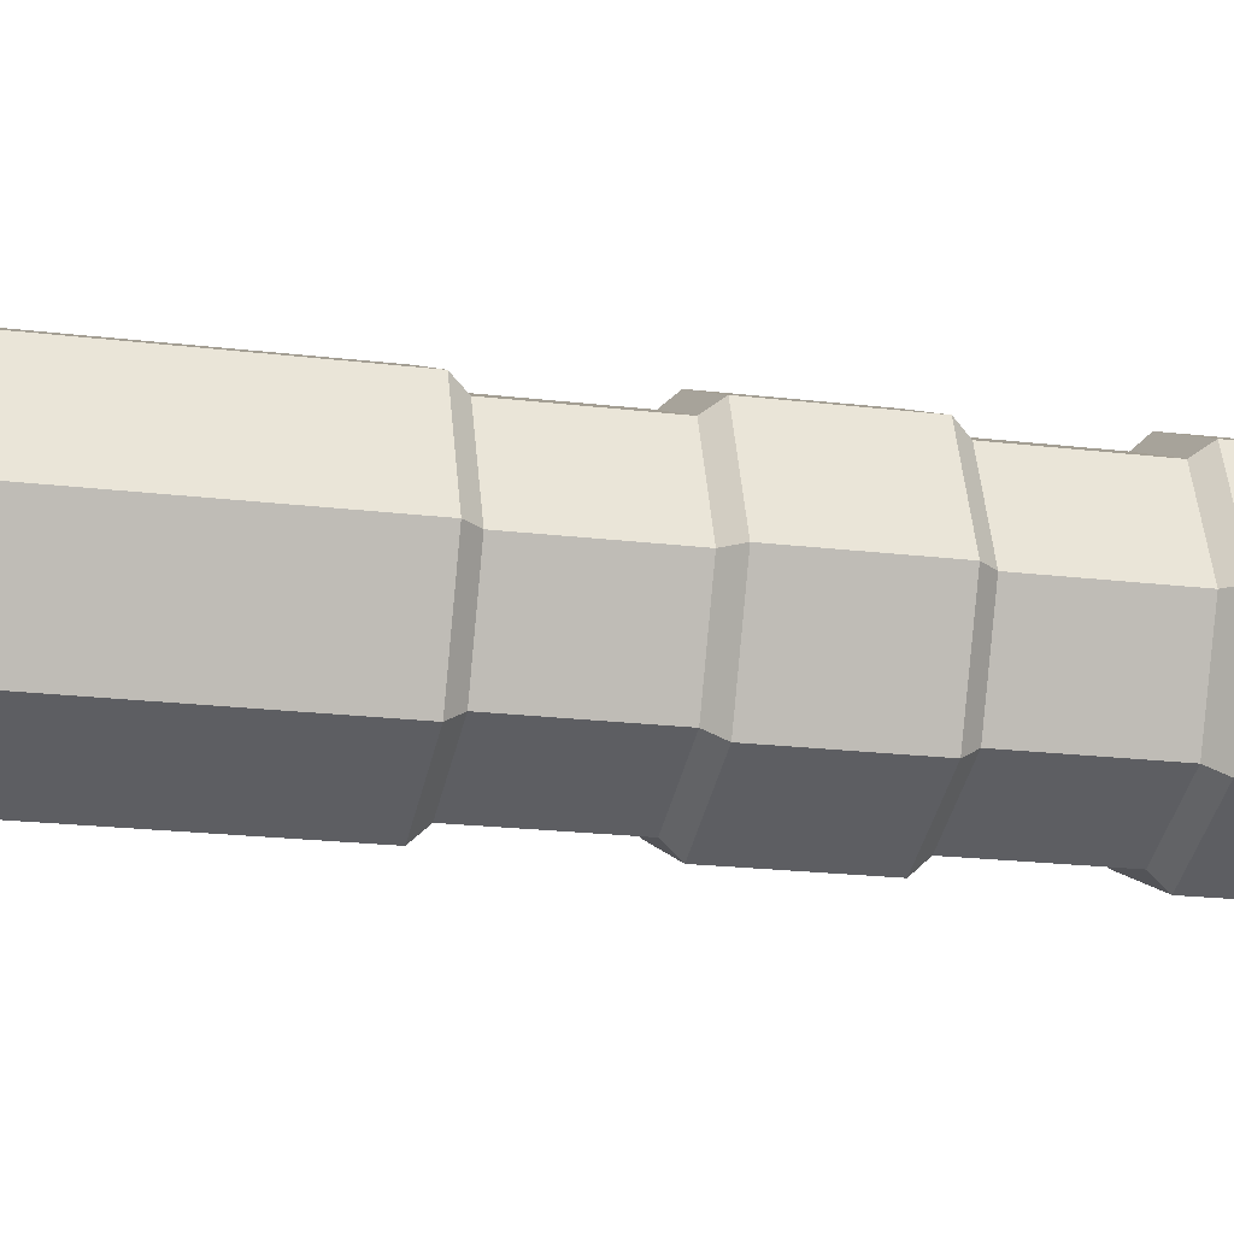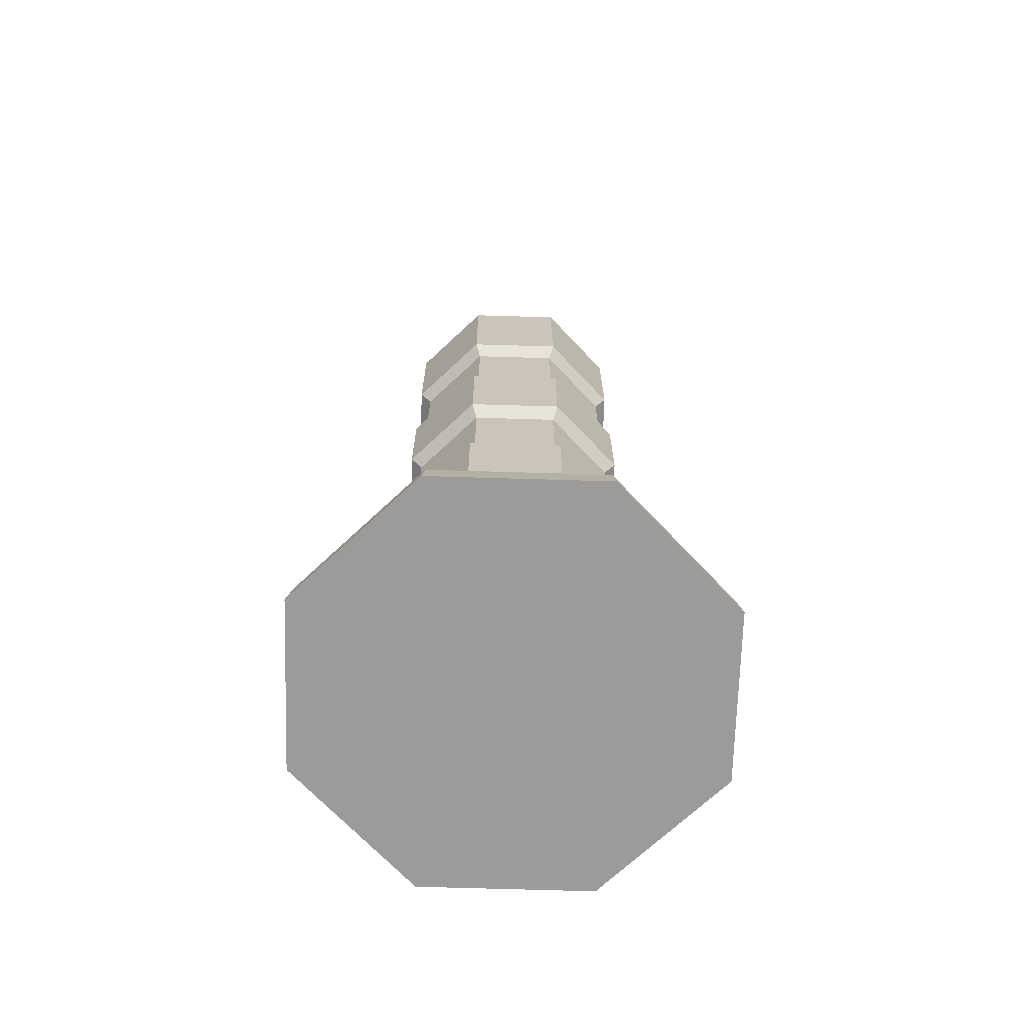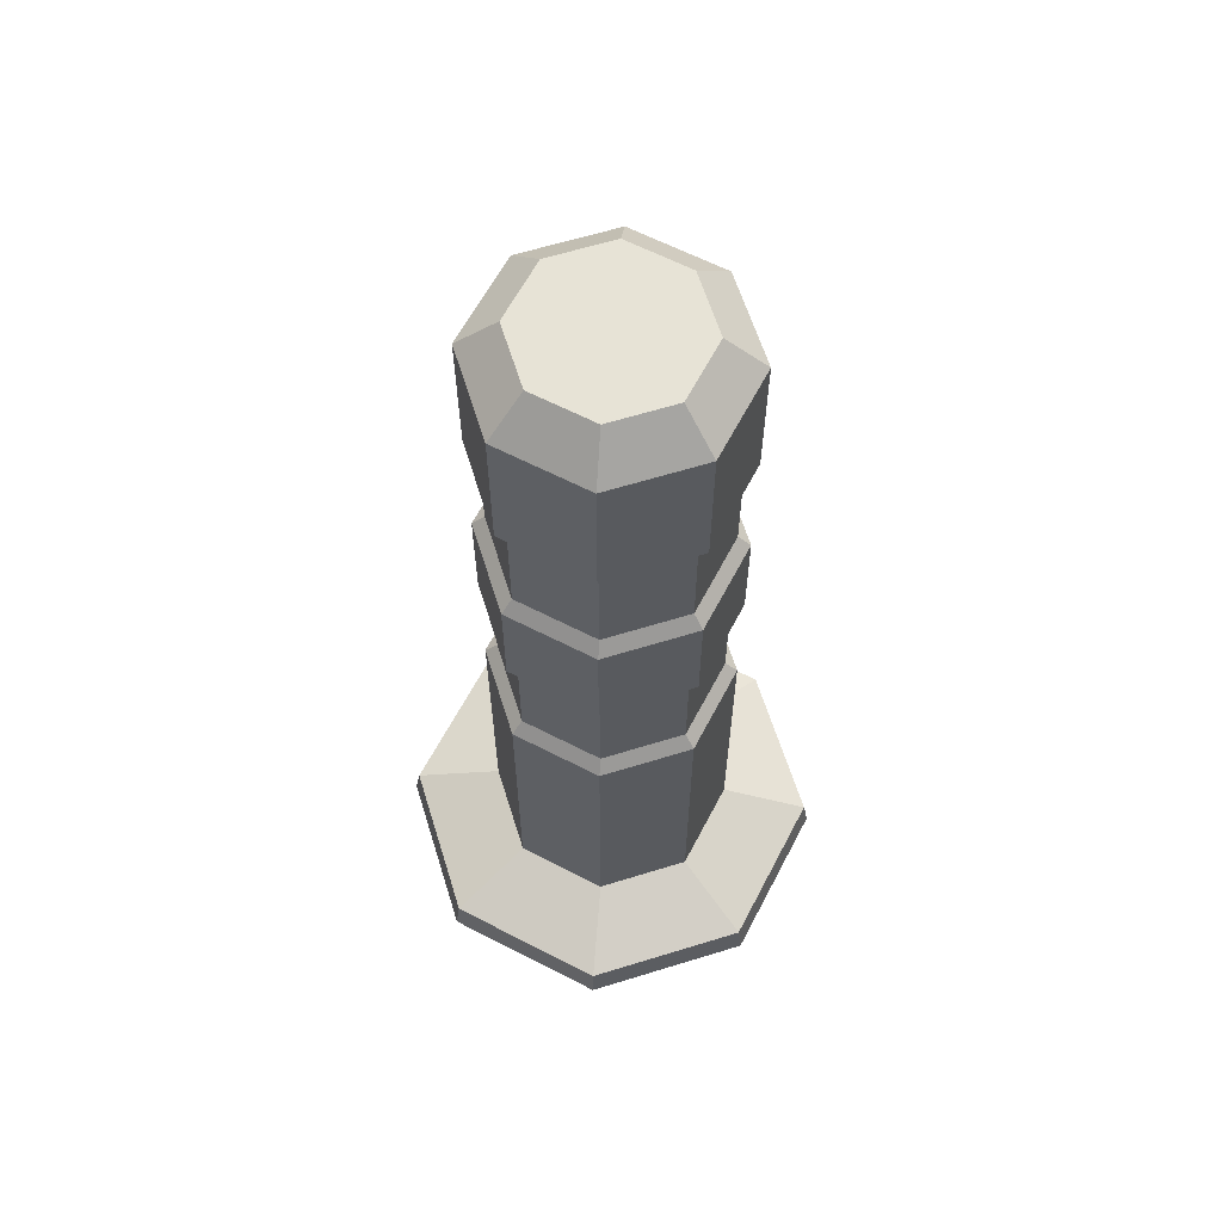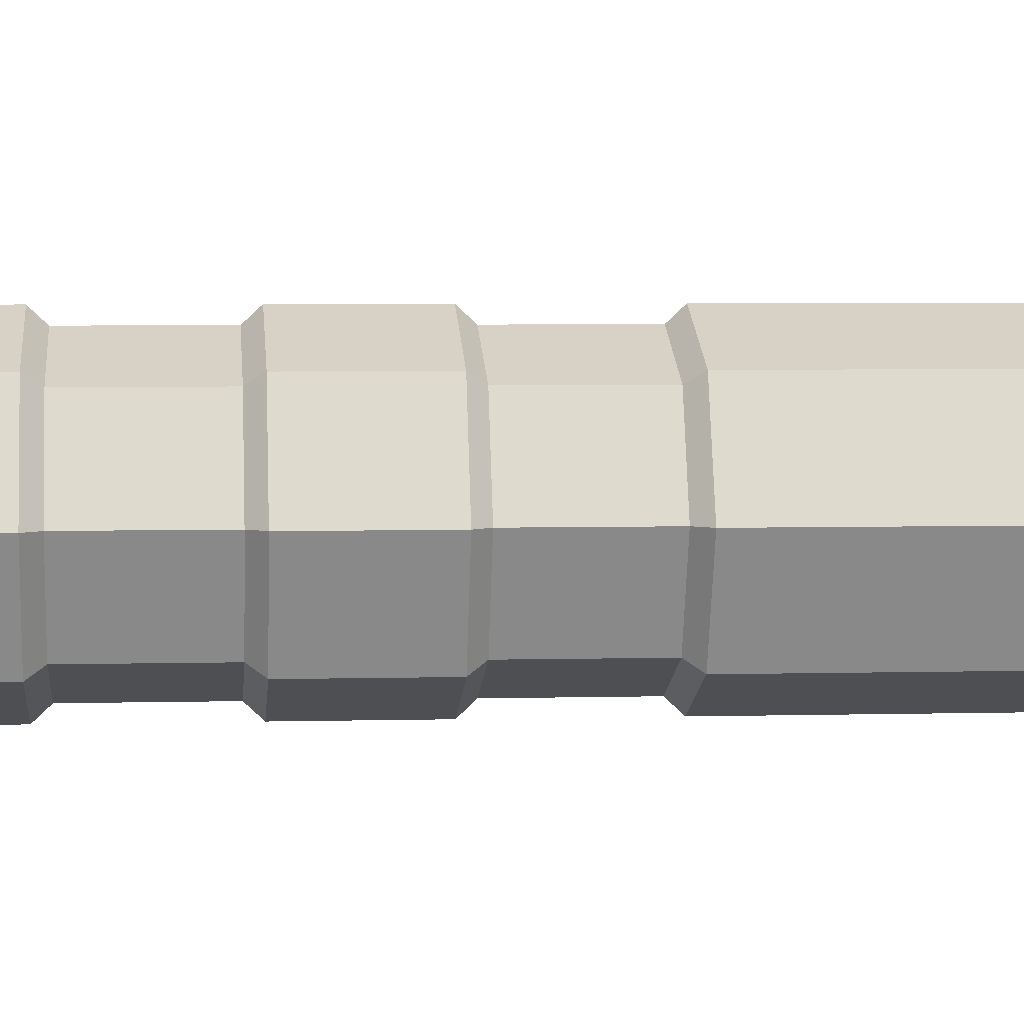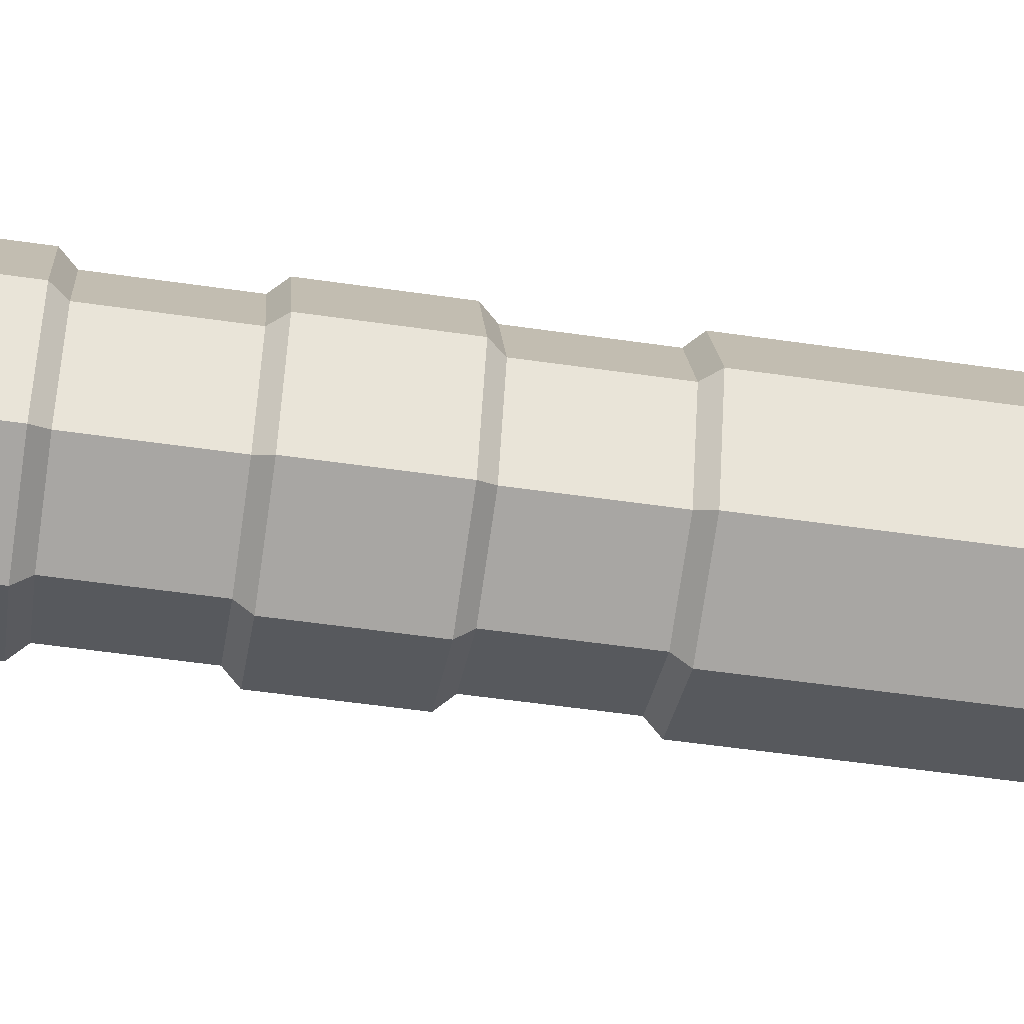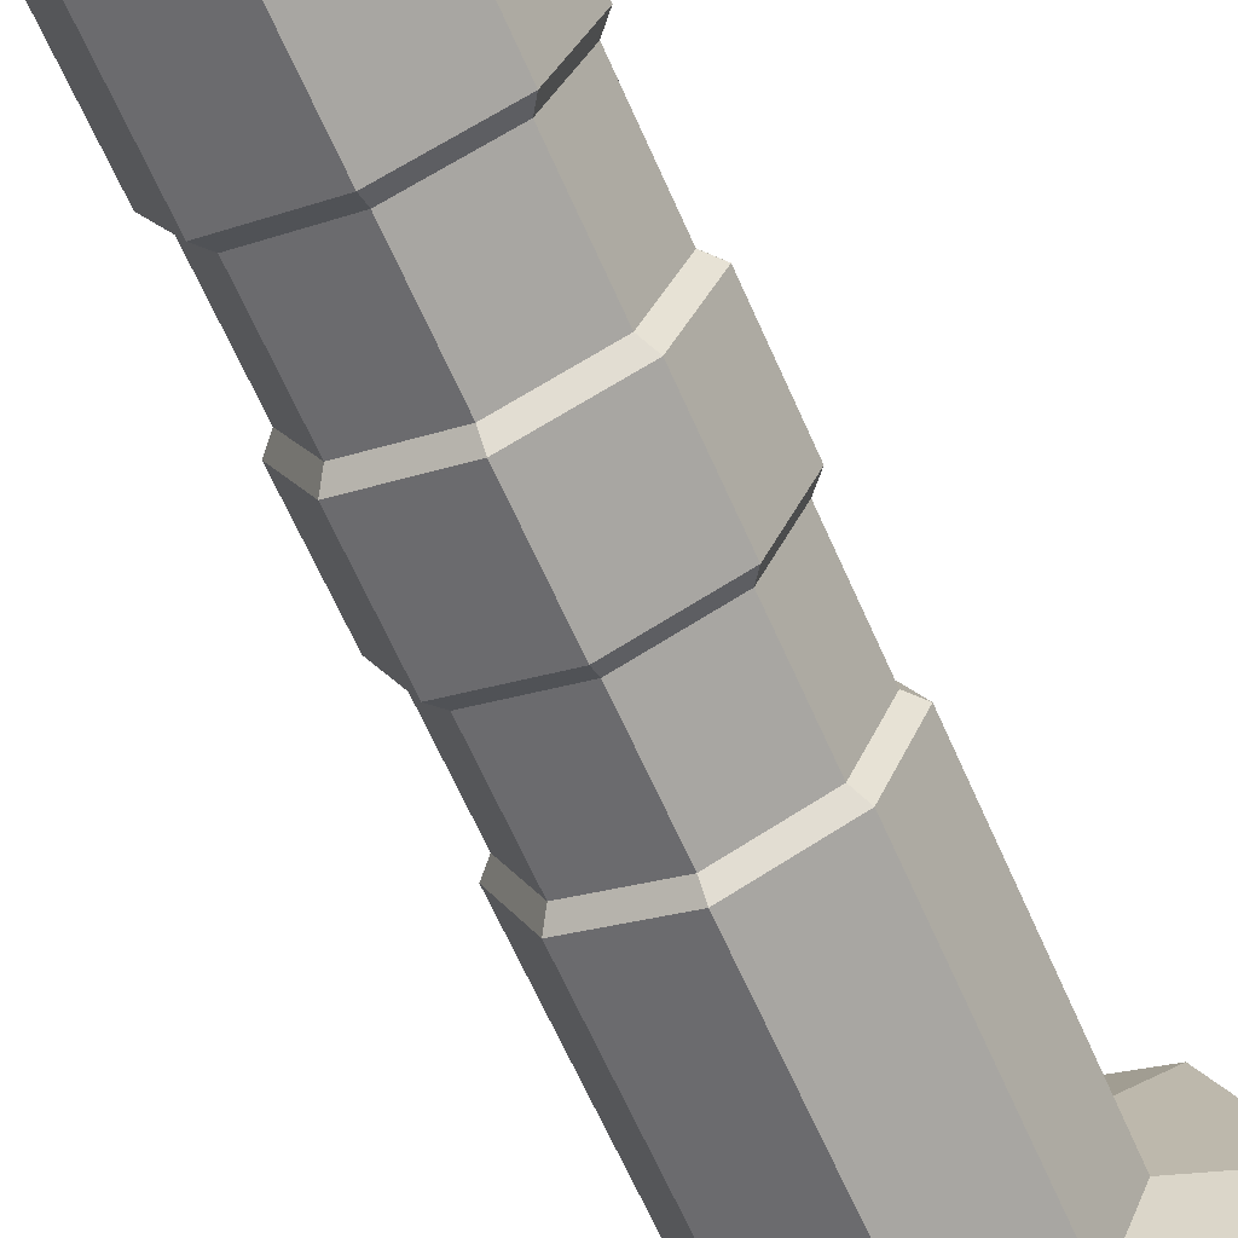
<metadata>
{"format":"obj","ext":"obj","renderer":"f3d","projection":"perspective","resolution":1024,"background":"white","views":[{"elev":-18.3,"azim":76.2,"up":"+Z"},{"elev":-69.7,"azim":-24.2,"up":"+Y"},{"elev":62.6,"azim":-129.9,"up":"+Y"},{"elev":4.5,"azim":-95.1,"up":"+Z"},{"elev":-51.8,"azim":-99.0,"up":"+Z"},{"elev":-66.3,"azim":-156.0,"up":"+Z"}]}
</metadata>
<code>
o isl_SelfRaisingBeacon_05_DEF.obj
g default
v 0.1 0.7212 -0
v 0.07071 0.7212 -0.07071
v 0 0.7212 -0.1
v -0.07071 0.7212 -0.07071
v -0.1 0.7212 -0
v -0.07071 0.7212 0.07071
v 0 0.7212 0.1
v 0.07071 0.7212 0.07071
v 0.04867 0.75 0.04867
v 0 0.75 0.06884
v -0.04867 0.75 0.04867
v -0.06884 0.75 -0
v -0.04867 0.75 -0.04867
v 0 0.75 -0.06884
v 0.04867 0.75 -0.04867
v 0.06884 0.75 -0
v 0.07071 0.2906 0.07071
v 0 0.2906 0.1
v 0 0.6056 0.1
v 0.07071 0.6056 0.07071
v 0.1 0.2906 -0
v 0.1 0.6056 -0
v -0.07071 0.6056 0.07071
v -0.07071 0.2906 0.07071
v -0.1 0.6056 -0
v -0.1 0.2906 -0
v -0.07071 0.6056 -0.07071
v -0.07071 0.2906 -0.07071
v 0 0.6056 -0.1
v 0 0.2906 -0.1
v 0.07071 0.2906 -0.07071
v 0.07071 0.6056 -0.07071
v 0.07071 0.4938 0.07071
v 0.07071 0.4024 0.07071
v 0 0.4024 0.1
v 0 0.4938 0.1
v -0.07071 0.4024 0.07071
v -0.07071 0.4938 0.07071
v 0.1 0.4938 -0
v 0.1 0.4024 -0
v 0.07071 0.4938 -0.07071
v 0.07071 0.4024 -0.07071
v -0.1 0.4024 -0
v -0.1 0.4938 -0
v -0.07071 0.4024 -0.07071
v -0.07071 0.4938 -0.07071
v 0 0.4024 -0.1
v 0 0.4938 -0.1
v 0.1725 0.025 -1.423e-09
v 0.122 0.025 -0.122
v 1.423e-09 0.025 -0.1725
v -0.122 0.025 -0.122
v -0.1725 0.025 1.423e-09
v -0.122 0.025 0.122
v -1.423e-09 0.025 0.1725
v 0.122 0.025 0.122
v 0.1768 -1.58e-10 -8.595e-10
v 0.125 -2.19e-10 -0.125
v 8.595e-10 -7.152e-10 -0.1768
v -0.125 -3.604e-09 -0.125
v -0.1768 -1.705e-09 8.595e-10
v -0.125 2.19e-10 0.125
v -8.595e-10 7.152e-10 0.1768
v 0.125 3.604e-09 0.125
v 0.06364 0.5949 -0.06364
v 0 0.5949 -0.09
v -0.06364 0.5949 -0.06364
v 0.06364 0.5046 -0.06364
v 0.06364 0.3916 -0.06364
v 0 0.3916 -0.09
v 0 0.5046 -0.09
v -0.06364 0.3916 -0.06364
v -0.06364 0.5046 -0.06364
v 0.06364 0.3014 -0.06364
v 0 0.3014 -0.09
v -0.06364 0.3014 -0.06364
v 0.07071 0.05 -0.07071
v -0.07071 0.05 -0.07071
v 0 0.05 -0.1
v 0.09 0.5949 -0
v 0.06364 0.5949 0.06364
v -0.09 0.5949 -0
v -0.06364 0.5949 0.06364
v 0 0.5949 0.09
v 0.09 0.5046 -0
v 0.06364 0.5046 0.06364
v 0.09 0.3916 -0
v 0.06364 0.3916 0.06364
v -0.09 0.3916 -0
v -0.09 0.5046 -0
v -0.06364 0.5046 0.06364
v 0 0.5046 0.09
v -0.06364 0.3916 0.06364
v 0 0.3916 0.09
v 0.09 0.3014 -0
v 0.06364 0.3014 0.06364
v -0.09 0.3014 -0
v -0.06364 0.3014 0.06364
v 0 0.3014 0.09
v 0.07071 0.05 0.07071
v 0.1 0.05 -0
v 0 0.05 0.1
v -0.07071 0.05 0.07071
v -0.1 0.05 -0
g isl_SelfRaisingBeacon_05
f 16 1 2 15
f 9 8 1 16
f 15 2 3 14
f 14 3 4 13
f 13 4 5 12
f 12 5 6 11
f 11 6 7 10
f 10 7 8 9
f 11 10 9 16
f 12 11 16 15
f 15 14 13 12
f 18 102 100 17
f 20 8 7 19
f 17 100 101 21
f 22 1 8 20
f 19 7 6 23
f 24 103 102 18
f 23 6 5 25
f 26 104 103 24
f 25 5 4 27
f 28 78 104 26
f 27 4 3 29
f 30 79 78 28
f 31 77 79 30
f 29 3 2 32
f 21 101 77 31
f 32 2 1 22
f 36 35 34 33
f 35 36 38 37
f 33 34 40 39
f 39 40 42 41
f 37 38 44 43
f 43 44 46 45
f 45 46 48 47
f 41 42 47 48
f 99 18 17 96
f 96 17 21 95
f 98 24 18 99
f 81 20 19 84
f 84 19 23 83
f 80 22 20 81
f 95 21 31 74
f 65 32 22 80
f 83 23 25 82
f 97 26 24 98
f 82 25 27 67
f 76 28 26 97
f 67 27 29 66
f 75 30 28 76
f 66 29 32 65
f 74 31 30 75
f 92 36 33 86
f 86 33 39 85
f 88 34 35 94
f 87 40 34 88
f 94 35 37 93
f 91 38 36 92
f 93 37 43 89
f 90 44 38 91
f 85 39 41 68
f 69 42 40 87
f 68 41 48 71
f 70 47 42 69
f 89 43 45 72
f 73 46 44 90
f 72 45 47 70
f 71 48 46 73
f 50 77 101 49
f 51 79 77 50
f 78 79 51 52
f 104 78 52 53
f 103 104 53 54
f 102 103 54 55
f 56 100 102 55
f 49 101 100 56
f 58 50 49 57
f 59 51 50 58
f 52 51 59 60
f 53 52 60 61
f 54 53 61 62
f 55 54 62 63
f 64 56 55 63
f 57 49 56 64
f 60 59 58 57
f 64 63 62 61
f 61 60 57 64
f 94 99 96 88
f 88 96 95 87
f 93 98 99 94
f 86 81 84 92
f 92 84 83 91
f 85 80 81 86
f 87 95 74 69
f 68 65 80 85
f 91 83 82 90
f 89 97 98 93
f 90 82 67 73
f 72 76 97 89
f 73 67 66 71
f 70 75 76 72
f 71 66 65 68
f 69 74 75 70

</code>
